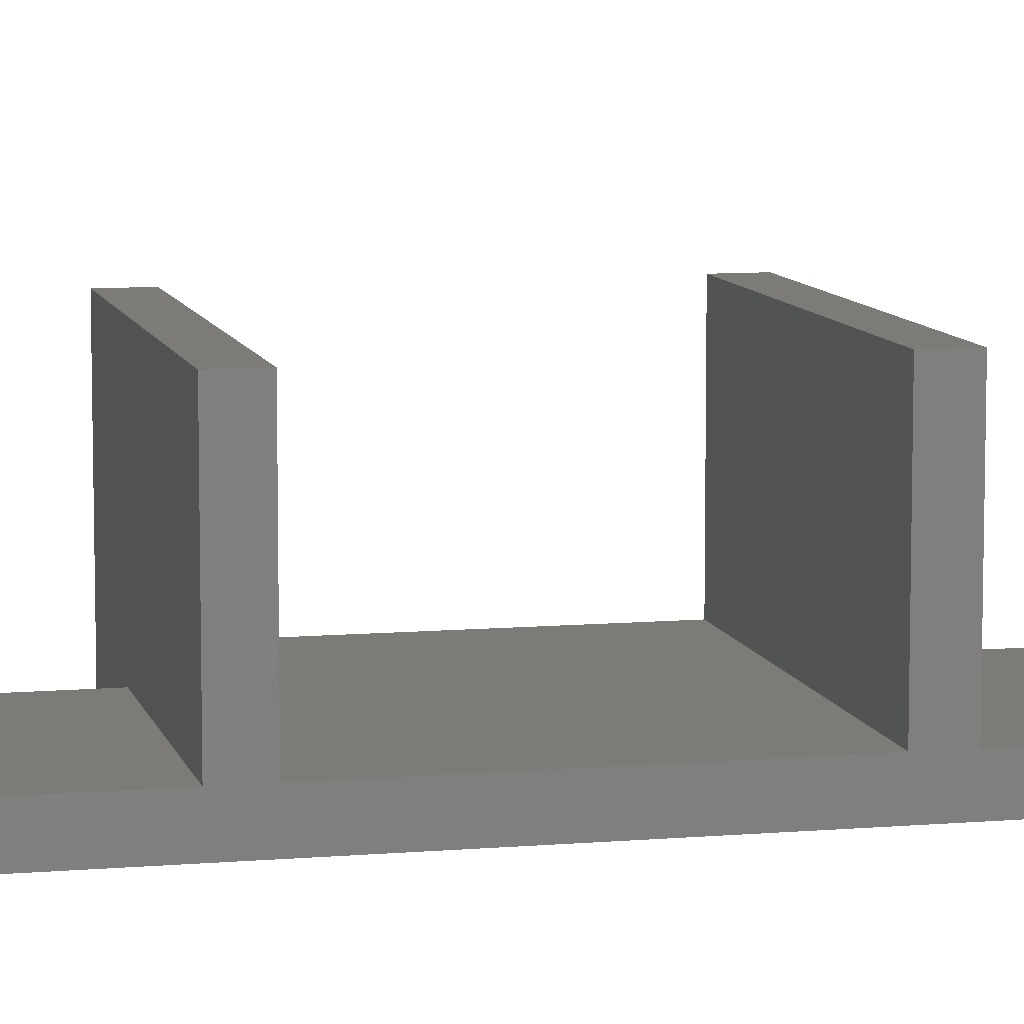
<metadata>
{"format":"stl","ext":"stl","renderer":"f3d","projection":"perspective","resolution":1024,"background":"white","views":[{"elev":8.9,"azim":-103.1,"up":"+Z"}]}
</metadata>
<code>
# stl→obj: 454 verts, 912 faces
v -10 44 -11.5
v -10 41 -8.5
v -10 44 10
v -10 15.6 -8.5
v -10 12.6 -8.5
v -10 15.6 7.5
v -10 -12.6 -8.5
v -10 -15.6 -8.5
v -10 -12.6 7.5
v -10 -44 -11.5
v -10 -41 -8.5
v -10 -44 10
v -10 -41 10
v -10 41 10
v -10 12.6 7.5
v -10 -15.6 7.5
v 10 41 10
v 10 44 10
v 10 -41 10
v 10 -44 10
v 10 -41 -8.5
v 10 -15.6 -11.5
v 10 -15.6 -8.5
v 10 -44 -11.5
v 10 41 -8.5
v 10 44 -11.5
v 10 15.6 -11.5
v 10 15.6 -8.5
v 0 41 5
v -0.06279 41 4.998
v -0.314 41 4.99
v -0.6267 41 4.961
v -0.9369 41 4.911
v -1.243 41 4.843
v -1.545 41 4.755
v -1.841 41 4.649
v -2.129 41 4.524
v -2.409 41 4.382
v -2.679 41 4.222
v -2.939 41 4.045
v -3.187 41 3.853
v -3.423 41 3.645
v -3.645 41 3.423
v -3.853 41 3.187
v -4.045 41 2.939
v -4.222 41 2.679
v -4.382 41 2.409
v -4.524 41 2.129
v -4.649 41 1.841
v -4.755 41 1.545
v -4.843 41 1.243
v -4.911 41 0.9369
v -4.961 41 0.6267
v -4.99 41 0.314
v -5 41 0
v -4.99 41 -0.314
v -4.961 41 -0.6267
v -4.911 41 -0.9369
v -4.843 41 -1.243
v -4.755 41 -1.545
v -4.649 41 -1.841
v -0.2512 41 -4.992
v -0.314 41 -4.99
v 0 41 -5
v -0.6267 41 -4.961
v -0.9369 41 -4.911
v -1.243 41 -4.843
v -1.545 41 -4.755
v -1.841 41 -4.649
v -2.129 41 -4.524
v -2.409 41 -4.382
v -2.679 41 -4.222
v -2.939 41 -4.045
v -3.187 41 -3.853
v -3.423 41 -3.645
v -3.645 41 -3.423
v -3.853 41 -3.187
v -4.045 41 -2.939
v -4.222 41 -2.679
v -4.382 41 -2.409
v -4.524 41 -2.129
v 0.06279 41 4.998
v 0.314 41 4.99
v 0.6267 41 4.961
v 0.9369 41 4.911
v 1.243 41 4.843
v 1.545 41 4.755
v 1.841 41 4.649
v 2.129 41 4.524
v 2.409 41 4.382
v 2.679 41 4.222
v 2.939 41 4.045
v 3.187 41 3.853
v 3.423 41 3.645
v 3.645 41 3.423
v 3.853 41 3.187
v 4.045 41 2.939
v 4.222 41 2.679
v 4.382 41 2.409
v 4.524 41 2.129
v 4.649 41 1.841
v 4.755 41 1.545
v 4.843 41 1.243
v 4.911 41 0.9369
v 4.961 41 0.6267
v 4.99 41 0.314
v 5 41 0
v 4.99 41 -0.314
v 4.961 41 -0.6267
v 4.911 41 -0.9369
v 4.843 41 -1.243
v 4.755 41 -1.545
v 4.649 41 -1.841
v 4.524 41 -2.129
v 0.2512 41 -4.992
v 0.314 41 -4.99
v 0.6267 41 -4.961
v 0.9369 41 -4.911
v 1.243 41 -4.843
v 4.382 41 -2.409
v 4.222 41 -2.679
v 4.045 41 -2.939
v 3.853 41 -3.187
v 3.645 41 -3.423
v 3.423 41 -3.645
v 3.187 41 -3.853
v 2.939 41 -4.045
v 2.679 41 -4.222
v 2.409 41 -4.382
v 2.129 41 -4.524
v 1.841 41 -4.649
v 1.545 41 -4.755
v 0 44 5
v 0.2512 44 4.992
v 0.314 44 4.99
v 0.6267 44 4.961
v 0.9369 44 4.911
v 1.243 44 4.843
v 1.545 44 4.755
v 1.841 44 4.649
v 2.129 44 4.524
v 2.409 44 4.382
v 2.679 44 4.222
v 2.939 44 4.045
v 3.187 44 3.853
v 3.423 44 3.645
v 3.645 44 3.423
v 3.853 44 3.187
v 4.045 44 2.939
v 4.222 44 2.679
v 4.382 44 2.409
v 4.524 44 2.129
v 4.649 44 1.841
v 4.755 44 1.545
v 4.843 44 1.243
v 4.911 44 0.9369
v 4.961 44 0.6267
v 4.99 44 0.314
v 5 44 0
v 4.99 44 -0.314
v 4.961 44 -0.6267
v 4.911 44 -0.9369
v 4.843 44 -1.243
v 4.755 44 -1.545
v 4.649 44 -1.841
v 0.06279 44 -4.998
v 0 44 -5
v 0.314 44 -4.99
v 0.6267 44 -4.961
v 0.9369 44 -4.911
v 1.243 44 -4.843
v 1.545 44 -4.755
v 1.841 44 -4.649
v 2.129 44 -4.524
v 2.409 44 -4.382
v 2.679 44 -4.222
v 2.939 44 -4.045
v 3.187 44 -3.853
v 3.423 44 -3.645
v 3.645 44 -3.423
v 3.853 44 -3.187
v 4.045 44 -2.939
v 4.222 44 -2.679
v 4.382 44 -2.409
v 4.524 44 -2.129
v -0.2512 44 4.992
v -0.314 44 4.99
v -0.6267 44 4.961
v -0.9369 44 4.911
v -1.243 44 4.843
v -1.545 44 4.755
v -1.841 44 4.649
v -2.129 44 4.524
v -2.409 44 4.382
v -2.679 44 4.222
v -2.939 44 4.045
v -3.187 44 3.853
v -3.423 44 3.645
v -3.645 44 3.423
v -3.853 44 3.187
v -4.045 44 2.939
v -4.222 44 2.679
v -4.382 44 2.409
v -4.524 44 2.129
v -4.649 44 1.841
v -4.755 44 1.545
v -4.843 44 1.243
v -4.911 44 0.9369
v -4.961 44 0.6267
v -4.99 44 0.314
v -5 44 0
v -4.99 44 -0.314
v -4.961 44 -0.6267
v -4.911 44 -0.9369
v -4.843 44 -1.243
v -4.755 44 -1.545
v -4.649 44 -1.841
v -4.524 44 -2.129
v -0.06279 44 -4.998
v -0.314 44 -4.99
v -0.6267 44 -4.961
v -0.9369 44 -4.911
v -1.243 44 -4.843
v -1.545 44 -4.755
v -1.841 44 -4.649
v -2.129 44 -4.524
v -4.382 44 -2.409
v -4.222 44 -2.679
v -4.045 44 -2.939
v -3.853 44 -3.187
v -3.645 44 -3.423
v -3.423 44 -3.645
v -3.187 44 -3.853
v -2.939 44 -4.045
v -2.679 44 -4.222
v -2.409 44 -4.382
v 0 -44 5
v -0.06279 -44 4.998
v -0.314 -44 4.99
v -0.6267 -44 4.961
v -0.9369 -44 4.911
v -1.243 -44 4.843
v -1.545 -44 4.755
v -1.841 -44 4.649
v -2.129 -44 4.524
v -2.409 -44 4.382
v -2.679 -44 4.222
v -2.939 -44 4.045
v -3.187 -44 3.853
v -3.423 -44 3.645
v -3.645 -44 3.423
v -3.853 -44 3.187
v -4.045 -44 2.939
v -4.222 -44 2.679
v -4.382 -44 2.409
v -4.524 -44 2.129
v -4.649 -44 1.841
v -4.755 -44 1.545
v -4.843 -44 1.243
v -4.911 -44 0.9369
v -4.961 -44 0.6267
v -4.99 -44 0.314
v -5 -44 0
v -4.99 -44 -0.314
v -4.961 -44 -0.6267
v -4.911 -44 -0.9369
v -4.843 -44 -1.243
v -4.755 -44 -1.545
v -4.649 -44 -1.841
v -0.2512 -44 -4.992
v -0.314 -44 -4.99
v 0 -44 -5
v -0.6267 -44 -4.961
v -0.9369 -44 -4.911
v -1.243 -44 -4.843
v -1.545 -44 -4.755
v -1.841 -44 -4.649
v -2.129 -44 -4.524
v -2.409 -44 -4.382
v -2.679 -44 -4.222
v -2.939 -44 -4.045
v -3.187 -44 -3.853
v -3.423 -44 -3.645
v -3.645 -44 -3.423
v -3.853 -44 -3.187
v -4.045 -44 -2.939
v -4.222 -44 -2.679
v -4.382 -44 -2.409
v -4.524 -44 -2.129
v 0.06279 -44 4.998
v 0.314 -44 4.99
v 0.6267 -44 4.961
v 0.9369 -44 4.911
v 1.243 -44 4.843
v 1.545 -44 4.755
v 1.841 -44 4.649
v 2.129 -44 4.524
v 2.409 -44 4.382
v 2.679 -44 4.222
v 2.939 -44 4.045
v 3.187 -44 3.853
v 3.423 -44 3.645
v 3.645 -44 3.423
v 3.853 -44 3.187
v 4.045 -44 2.939
v 4.222 -44 2.679
v 4.382 -44 2.409
v 4.524 -44 2.129
v 4.649 -44 1.841
v 4.755 -44 1.545
v 4.843 -44 1.243
v 4.911 -44 0.9369
v 4.961 -44 0.6267
v 4.99 -44 0.314
v 5 -44 0
v 4.99 -44 -0.314
v 4.961 -44 -0.6267
v 4.911 -44 -0.9369
v 4.843 -44 -1.243
v 4.755 -44 -1.545
v 4.649 -44 -1.841
v 4.524 -44 -2.129
v 0.2512 -44 -4.992
v 0.314 -44 -4.99
v 0.6267 -44 -4.961
v 0.9369 -44 -4.911
v 1.243 -44 -4.843
v 1.545 -44 -4.755
v 1.841 -44 -4.649
v 2.129 -44 -4.524
v 4.382 -44 -2.409
v 4.222 -44 -2.679
v 4.045 -44 -2.939
v 3.853 -44 -3.187
v 3.645 -44 -3.423
v 3.423 -44 -3.645
v 3.187 -44 -3.853
v 2.939 -44 -4.045
v 2.679 -44 -4.222
v 2.409 -44 -4.382
v 0 -41 5
v 0.2512 -41 4.992
v 0.314 -41 4.99
v 0.6267 -41 4.961
v 0.9369 -41 4.911
v 1.243 -41 4.843
v 1.545 -41 4.755
v 1.841 -41 4.649
v 2.129 -41 4.524
v 2.409 -41 4.382
v 2.679 -41 4.222
v 2.939 -41 4.045
v 3.187 -41 3.853
v 3.423 -41 3.645
v 3.645 -41 3.423
v 3.853 -41 3.187
v 4.045 -41 2.939
v 4.222 -41 2.679
v 4.382 -41 2.409
v 4.524 -41 2.129
v 4.649 -41 1.841
v 4.755 -41 1.545
v 4.843 -41 1.243
v 4.911 -41 0.9369
v 4.961 -41 0.6267
v 4.99 -41 0.314
v 5 -41 0
v 4.99 -41 -0.314
v 4.961 -41 -0.6267
v 4.911 -41 -0.9369
v 4.843 -41 -1.243
v 4.755 -41 -1.545
v 4.649 -41 -1.841
v 0.06279 -41 -4.998
v 0 -41 -5
v 0.314 -41 -4.99
v 0.6267 -41 -4.961
v 0.9369 -41 -4.911
v 1.243 -41 -4.843
v 1.545 -41 -4.755
v 1.841 -41 -4.649
v 2.129 -41 -4.524
v 2.409 -41 -4.382
v 2.679 -41 -4.222
v 2.939 -41 -4.045
v 3.187 -41 -3.853
v 3.423 -41 -3.645
v 3.645 -41 -3.423
v 3.853 -41 -3.187
v 4.045 -41 -2.939
v 4.222 -41 -2.679
v 4.382 -41 -2.409
v 4.524 -41 -2.129
v -0.2512 -41 4.992
v -0.314 -41 4.99
v -0.6267 -41 4.961
v -0.9369 -41 4.911
v -1.243 -41 4.843
v -1.545 -41 4.755
v -1.841 -41 4.649
v -2.129 -41 4.524
v -2.409 -41 4.382
v -2.679 -41 4.222
v -2.939 -41 4.045
v -3.187 -41 3.853
v -3.423 -41 3.645
v -3.645 -41 3.423
v -3.853 -41 3.187
v -4.045 -41 2.939
v -4.222 -41 2.679
v -4.382 -41 2.409
v -4.524 -41 2.129
v -4.649 -41 1.841
v -4.755 -41 1.545
v -4.843 -41 1.243
v -4.911 -41 0.9369
v -4.961 -41 0.6267
v -4.99 -41 0.314
v -5 -41 0
v -4.99 -41 -0.314
v -4.961 -41 -0.6267
v -4.911 -41 -0.9369
v -4.843 -41 -1.243
v -4.755 -41 -1.545
v -4.649 -41 -1.841
v -4.524 -41 -2.129
v -0.06279 -41 -4.998
v -0.314 -41 -4.99
v -0.6267 -41 -4.961
v -0.9369 -41 -4.911
v -1.243 -41 -4.843
v -4.382 -41 -2.409
v -4.222 -41 -2.679
v -4.045 -41 -2.939
v -3.853 -41 -3.187
v -3.645 -41 -3.423
v -3.423 -41 -3.645
v -3.187 -41 -3.853
v -2.939 -41 -4.045
v -2.679 -41 -4.222
v -2.409 -41 -4.382
v -2.129 -41 -4.524
v -1.841 -41 -4.649
v -1.545 -41 -4.755
v 20 -15.6 7.5
v 20 -12.6 7.5
v 20 12.6 7.5
v 20 15.6 7.5
v 20 -12.6 -8.5
v 20 12.6 -8.5
v 20 15.6 -11.5
v 20 -15.6 -11.5
v 10 -12.6 -8.5
v 10 12.6 -8.5
f 1 2 3
f 1 4 2
f 4 5 6
f 1 5 4
f 1 7 5
f 7 8 9
f 10 7 1
f 7 10 8
f 8 10 11
f 12 11 10
f 11 12 13
f 3 2 14
f 6 5 15
f 9 8 16
f 3 17 18
f 17 3 14
f 19 20 21
f 21 22 23
f 21 24 22
f 24 21 20
f 25 18 17
f 18 25 26
f 27 25 28
f 25 27 26
f 14 29 17
f 14 30 29
f 14 31 30
f 14 32 31
f 14 33 32
f 14 34 33
f 14 35 34
f 14 36 35
f 14 37 36
f 14 38 37
f 14 39 38
f 14 40 39
f 14 41 40
f 14 42 41
f 14 43 42
f 14 44 43
f 14 45 44
f 14 46 45
f 14 47 46
f 14 48 47
f 14 49 48
f 14 50 49
f 14 51 50
f 14 52 51
f 14 53 52
f 14 54 53
f 2 54 14
f 54 2 55
f 55 2 56
f 56 2 57
f 57 2 58
f 58 2 59
f 59 2 60
f 60 2 61
f 2 62 63
f 62 2 64
f 65 2 63
f 66 2 65
f 67 2 66
f 68 2 67
f 69 2 68
f 70 2 69
f 71 2 70
f 72 2 71
f 73 2 72
f 74 2 73
f 75 2 74
f 76 2 75
f 77 2 76
f 78 2 77
f 79 2 78
f 80 2 79
f 81 2 80
f 61 2 81
f 82 17 29
f 83 17 82
f 84 17 83
f 85 17 84
f 86 17 85
f 87 17 86
f 88 17 87
f 89 17 88
f 90 17 89
f 91 17 90
f 92 17 91
f 93 17 92
f 94 17 93
f 95 17 94
f 96 17 95
f 97 17 96
f 98 17 97
f 99 17 98
f 100 17 99
f 101 17 100
f 102 17 101
f 103 17 102
f 104 17 103
f 105 17 104
f 106 17 105
f 25 106 107
f 25 107 108
f 25 108 109
f 25 109 110
f 25 110 111
f 25 111 112
f 25 112 113
f 25 113 114
f 25 115 64
f 25 64 2
f 115 25 116
f 116 25 117
f 117 25 118
f 118 25 119
f 106 25 17
f 120 25 114
f 121 25 120
f 122 25 121
f 123 25 122
f 124 25 123
f 125 25 124
f 126 25 125
f 127 25 126
f 128 25 127
f 129 25 128
f 130 25 129
f 131 25 130
f 132 25 131
f 119 25 132
f 18 133 3
f 18 134 133
f 18 135 134
f 18 136 135
f 18 137 136
f 18 138 137
f 18 139 138
f 18 140 139
f 18 141 140
f 18 142 141
f 18 143 142
f 18 144 143
f 18 145 144
f 18 146 145
f 18 147 146
f 18 148 147
f 18 149 148
f 18 150 149
f 18 151 150
f 18 152 151
f 18 153 152
f 18 154 153
f 18 155 154
f 18 156 155
f 18 157 156
f 18 158 157
f 18 159 158
f 18 160 159
f 26 160 18
f 160 26 161
f 161 26 162
f 162 26 163
f 163 26 164
f 164 26 165
f 166 26 167
f 168 26 166
f 169 26 168
f 170 26 169
f 171 26 170
f 172 26 171
f 173 26 172
f 174 26 173
f 175 26 174
f 176 26 175
f 177 26 176
f 178 26 177
f 179 26 178
f 180 26 179
f 181 26 180
f 182 26 181
f 183 26 182
f 184 26 183
f 185 26 184
f 165 26 185
f 186 3 133
f 187 3 186
f 188 3 187
f 189 3 188
f 190 3 189
f 191 3 190
f 192 3 191
f 193 3 192
f 194 3 193
f 195 3 194
f 196 3 195
f 197 3 196
f 198 3 197
f 199 3 198
f 200 3 199
f 201 3 200
f 202 3 201
f 203 3 202
f 204 3 203
f 205 3 204
f 206 3 205
f 207 3 206
f 208 3 207
f 209 3 208
f 210 3 209
f 211 3 210
f 212 3 211
f 1 212 213
f 1 213 214
f 1 214 215
f 1 215 216
f 1 216 217
f 1 217 218
f 1 167 26
f 167 1 219
f 219 1 220
f 220 1 221
f 221 1 222
f 222 1 223
f 223 1 224
f 224 1 225
f 225 1 226
f 212 1 3
f 227 1 218
f 228 1 227
f 229 1 228
f 230 1 229
f 231 1 230
f 232 1 231
f 233 1 232
f 234 1 233
f 235 1 234
f 236 1 235
f 226 1 236
f 107 158 159
f 158 107 106
f 31 186 30
f 186 31 187
f 93 146 94
f 146 93 145
f 122 183 182
f 183 122 121
f 34 189 33
f 189 34 190
f 76 232 231
f 232 76 75
f 106 157 158
f 157 106 105
f 60 217 216
f 217 60 61
f 58 215 214
f 215 58 59
f 55 212 211
f 212 55 56
f 232 74 233
f 74 232 75
f 170 119 171
f 119 170 118
f 173 130 174
f 130 173 131
f 87 140 88
f 140 87 139
f 84 137 85
f 137 84 136
f 95 146 147
f 146 95 94
f 110 161 162
f 161 110 109
f 175 128 176
f 128 175 129
f 37 192 36
f 192 37 193
f 41 196 40
f 196 41 197
f 56 213 212
f 213 56 57
f 52 209 208
f 209 52 53
f 168 115 116
f 115 168 166
f 224 67 223
f 67 224 68
f 177 126 178
f 126 177 127
f 133 82 29
f 82 133 134
f 105 156 157
f 156 105 104
f 96 147 148
f 147 96 95
f 98 149 150
f 149 98 97
f 100 151 152
f 151 100 99
f 32 187 31
f 187 32 188
f 33 188 32
f 188 33 189
f 36 191 35
f 191 36 192
f 49 206 205
f 206 49 50
f 51 208 207
f 208 51 52
f 46 203 202
f 203 46 47
f 44 201 200
f 201 44 45
f 42 197 41
f 197 42 198
f 78 230 229
f 230 78 77
f 81 227 218
f 227 81 80
f 57 214 213
f 214 57 58
f 59 216 215
f 216 59 60
f 54 211 210
f 211 54 55
f 53 210 209
f 210 53 54
f 234 72 235
f 72 234 73
f 220 62 219
f 62 220 63
f 225 68 224
f 68 225 69
f 168 117 169
f 117 168 116
f 125 180 179
f 180 125 124
f 178 125 179
f 125 178 126
f 174 129 175
f 129 174 130
f 176 127 177
f 127 176 128
f 111 162 163
f 162 111 110
f 112 163 164
f 163 112 111
f 30 133 29
f 133 30 186
f 102 153 154
f 153 102 101
f 101 152 153
f 152 101 100
f 103 154 155
f 154 103 102
f 97 148 149
f 148 97 96
f 99 150 151
f 150 99 98
f 35 190 34
f 190 35 191
f 38 193 37
f 193 38 194
f 48 205 204
f 205 48 49
f 50 207 206
f 207 50 51
f 45 202 201
f 202 45 46
f 43 200 199
f 200 43 44
f 42 199 198
f 199 42 43
f 80 228 227
f 228 80 79
f 61 218 217
f 218 61 81
f 64 166 167
f 166 64 115
f 222 65 221
f 65 222 66
f 221 63 220
f 63 221 65
f 223 66 222
f 66 223 67
f 226 69 225
f 69 226 70
f 169 118 170
f 118 169 117
f 171 132 172
f 132 171 119
f 172 131 173
f 131 172 132
f 124 181 180
f 181 124 123
f 123 182 181
f 182 123 122
f 120 185 184
f 185 120 114
f 114 165 185
f 165 114 113
f 113 164 165
f 164 113 112
f 109 160 161
f 160 109 108
f 108 159 160
f 159 108 107
f 83 136 84
f 136 83 135
f 83 134 135
f 134 83 82
f 85 138 86
f 138 85 137
f 90 143 91
f 143 90 142
f 89 142 90
f 142 89 141
f 91 144 92
f 144 91 143
f 92 145 93
f 145 92 144
f 104 155 156
f 155 104 103
f 39 194 38
f 194 39 195
f 47 204 203
f 204 47 48
f 79 229 228
f 229 79 78
f 77 231 230
f 231 77 76
f 233 73 234
f 73 233 74
f 219 64 167
f 64 219 62
f 121 184 183
f 184 121 120
f 86 139 87
f 139 86 138
f 88 141 89
f 141 88 140
f 40 195 39
f 195 40 196
f 235 71 236
f 71 235 72
f 236 70 226
f 70 236 71
f 13 20 19
f 20 13 12
f 12 237 20
f 12 238 237
f 12 239 238
f 12 240 239
f 12 241 240
f 12 242 241
f 12 243 242
f 12 244 243
f 12 245 244
f 12 246 245
f 12 247 246
f 12 248 247
f 12 249 248
f 12 250 249
f 12 251 250
f 12 252 251
f 12 253 252
f 12 254 253
f 12 255 254
f 12 256 255
f 12 257 256
f 12 258 257
f 12 259 258
f 12 260 259
f 12 261 260
f 12 262 261
f 12 263 262
f 12 264 263
f 10 264 12
f 264 10 265
f 265 10 266
f 266 10 267
f 267 10 268
f 268 10 269
f 10 270 271
f 270 10 272
f 273 10 271
f 274 10 273
f 275 10 274
f 276 10 275
f 277 10 276
f 278 10 277
f 279 10 278
f 280 10 279
f 281 10 280
f 282 10 281
f 283 10 282
f 284 10 283
f 285 10 284
f 286 10 285
f 287 10 286
f 288 10 287
f 289 10 288
f 269 10 289
f 290 20 237
f 291 20 290
f 292 20 291
f 293 20 292
f 294 20 293
f 295 20 294
f 296 20 295
f 297 20 296
f 298 20 297
f 299 20 298
f 300 20 299
f 301 20 300
f 302 20 301
f 303 20 302
f 304 20 303
f 305 20 304
f 306 20 305
f 307 20 306
f 308 20 307
f 309 20 308
f 310 20 309
f 311 20 310
f 312 20 311
f 313 20 312
f 314 20 313
f 315 20 314
f 316 20 315
f 24 316 317
f 24 317 318
f 24 318 319
f 24 319 320
f 24 320 321
f 24 321 322
f 24 323 272
f 24 272 10
f 323 24 324
f 324 24 325
f 325 24 326
f 326 24 327
f 327 24 328
f 328 24 329
f 329 24 330
f 316 24 20
f 331 24 322
f 332 24 331
f 333 24 332
f 334 24 333
f 335 24 334
f 336 24 335
f 337 24 336
f 338 24 337
f 339 24 338
f 340 24 339
f 330 24 340
f 19 341 13
f 19 342 341
f 19 343 342
f 19 344 343
f 19 345 344
f 19 346 345
f 19 347 346
f 19 348 347
f 19 349 348
f 19 350 349
f 19 351 350
f 19 352 351
f 19 353 352
f 19 354 353
f 19 355 354
f 19 356 355
f 19 357 356
f 19 358 357
f 19 359 358
f 19 360 359
f 19 361 360
f 19 362 361
f 19 363 362
f 19 364 363
f 19 365 364
f 19 366 365
f 21 366 19
f 366 21 367
f 367 21 368
f 368 21 369
f 369 21 370
f 370 21 371
f 371 21 372
f 372 21 373
f 374 21 375
f 376 21 374
f 377 21 376
f 378 21 377
f 379 21 378
f 380 21 379
f 381 21 380
f 382 21 381
f 383 21 382
f 384 21 383
f 385 21 384
f 386 21 385
f 387 21 386
f 388 21 387
f 389 21 388
f 390 21 389
f 391 21 390
f 392 21 391
f 393 21 392
f 373 21 393
f 394 13 341
f 395 13 394
f 396 13 395
f 397 13 396
f 398 13 397
f 399 13 398
f 400 13 399
f 401 13 400
f 402 13 401
f 403 13 402
f 404 13 403
f 405 13 404
f 406 13 405
f 407 13 406
f 408 13 407
f 409 13 408
f 410 13 409
f 411 13 410
f 412 13 411
f 413 13 412
f 414 13 413
f 415 13 414
f 416 13 415
f 417 13 416
f 418 13 417
f 11 418 419
f 11 419 420
f 11 420 421
f 11 421 422
f 11 422 423
f 11 423 424
f 11 424 425
f 11 425 426
f 11 375 21
f 375 11 427
f 427 11 428
f 428 11 429
f 429 11 430
f 430 11 431
f 418 11 13
f 432 11 426
f 433 11 432
f 434 11 433
f 435 11 434
f 436 11 435
f 437 11 436
f 438 11 437
f 439 11 438
f 440 11 439
f 441 11 440
f 442 11 441
f 443 11 442
f 444 11 443
f 431 11 444
f 315 366 367
f 366 315 314
f 239 394 238
f 394 239 395
f 301 354 302
f 354 301 353
f 333 391 390
f 391 333 332
f 242 397 241
f 397 242 398
f 284 437 436
f 437 284 283
f 314 365 366
f 365 314 313
f 268 425 424
f 425 268 269
f 266 423 422
f 423 266 267
f 263 420 419
f 420 263 264
f 437 282 438
f 282 437 283
f 378 327 379
f 327 378 326
f 381 330 382
f 330 381 329
f 295 348 296
f 348 295 347
f 292 345 293
f 345 292 344
f 303 354 355
f 354 303 302
f 318 369 370
f 369 318 317
f 383 339 384
f 339 383 340
f 245 400 244
f 400 245 401
f 249 404 248
f 404 249 405
f 264 421 420
f 421 264 265
f 260 417 416
f 417 260 261
f 376 323 324
f 323 376 374
f 444 275 431
f 275 444 276
f 385 337 386
f 337 385 338
f 341 290 237
f 290 341 342
f 313 364 365
f 364 313 312
f 304 355 356
f 355 304 303
f 306 357 358
f 357 306 305
f 308 359 360
f 359 308 307
f 240 395 239
f 395 240 396
f 241 396 240
f 396 241 397
f 244 399 243
f 399 244 400
f 257 414 413
f 414 257 258
f 259 416 415
f 416 259 260
f 254 411 410
f 411 254 255
f 252 409 408
f 409 252 253
f 250 405 249
f 405 250 406
f 286 435 434
f 435 286 285
f 289 432 426
f 432 289 288
f 265 422 421
f 422 265 266
f 267 424 423
f 424 267 268
f 262 419 418
f 419 262 263
f 261 418 417
f 418 261 262
f 439 280 440
f 280 439 281
f 428 270 427
f 270 428 271
f 443 276 444
f 276 443 277
f 376 325 377
f 325 376 324
f 336 388 387
f 388 336 335
f 386 336 387
f 336 386 337
f 382 340 383
f 340 382 330
f 384 338 385
f 338 384 339
f 319 370 371
f 370 319 318
f 320 371 372
f 371 320 319
f 238 341 237
f 341 238 394
f 310 361 362
f 361 310 309
f 309 360 361
f 360 309 308
f 311 362 363
f 362 311 310
f 305 356 357
f 356 305 304
f 307 358 359
f 358 307 306
f 243 398 242
f 398 243 399
f 246 401 245
f 401 246 402
f 256 413 412
f 413 256 257
f 258 415 414
f 415 258 259
f 253 410 409
f 410 253 254
f 251 408 407
f 408 251 252
f 250 407 406
f 407 250 251
f 288 433 432
f 433 288 287
f 269 426 425
f 426 269 289
f 272 374 375
f 374 272 323
f 430 273 429
f 273 430 274
f 429 271 428
f 271 429 273
f 431 274 430
f 274 431 275
f 442 277 443
f 277 442 278
f 377 326 378
f 326 377 325
f 379 328 380
f 328 379 327
f 380 329 381
f 329 380 328
f 335 389 388
f 389 335 334
f 334 390 389
f 390 334 333
f 331 393 392
f 393 331 322
f 322 373 393
f 373 322 321
f 321 372 373
f 372 321 320
f 317 368 369
f 368 317 316
f 316 367 368
f 367 316 315
f 291 344 292
f 344 291 343
f 291 342 343
f 342 291 290
f 293 346 294
f 346 293 345
f 298 351 299
f 351 298 350
f 297 350 298
f 350 297 349
f 299 352 300
f 352 299 351
f 300 353 301
f 353 300 352
f 312 363 364
f 363 312 311
f 247 402 246
f 402 247 403
f 255 412 411
f 412 255 256
f 287 434 433
f 434 287 286
f 285 436 435
f 436 285 284
f 438 281 439
f 281 438 282
f 427 272 375
f 272 427 270
f 332 392 391
f 392 332 331
f 294 347 295
f 347 294 346
f 296 349 297
f 349 296 348
f 248 403 247
f 403 248 404
f 440 279 441
f 279 440 280
f 441 278 442
f 278 441 279
f 9 445 446
f 445 9 16
f 6 447 448
f 447 6 15
f 446 445 449
f 450 448 447
f 448 450 451
f 449 451 450
f 449 452 451
f 452 449 445
f 10 22 24
f 22 10 27
f 1 27 10
f 27 1 26
f 22 451 452
f 451 22 27
f 23 16 8
f 16 23 445
f 452 23 22
f 23 452 445
f 448 28 6
f 451 28 448
f 28 451 27
f 6 28 4
f 5 453 454
f 453 5 7
f 454 449 450
f 449 454 453
f 8 21 23
f 21 8 11
f 2 28 25
f 28 2 4
f 453 446 449
f 446 453 9
f 9 453 7
f 454 15 5
f 15 454 447
f 447 454 450

</code>
